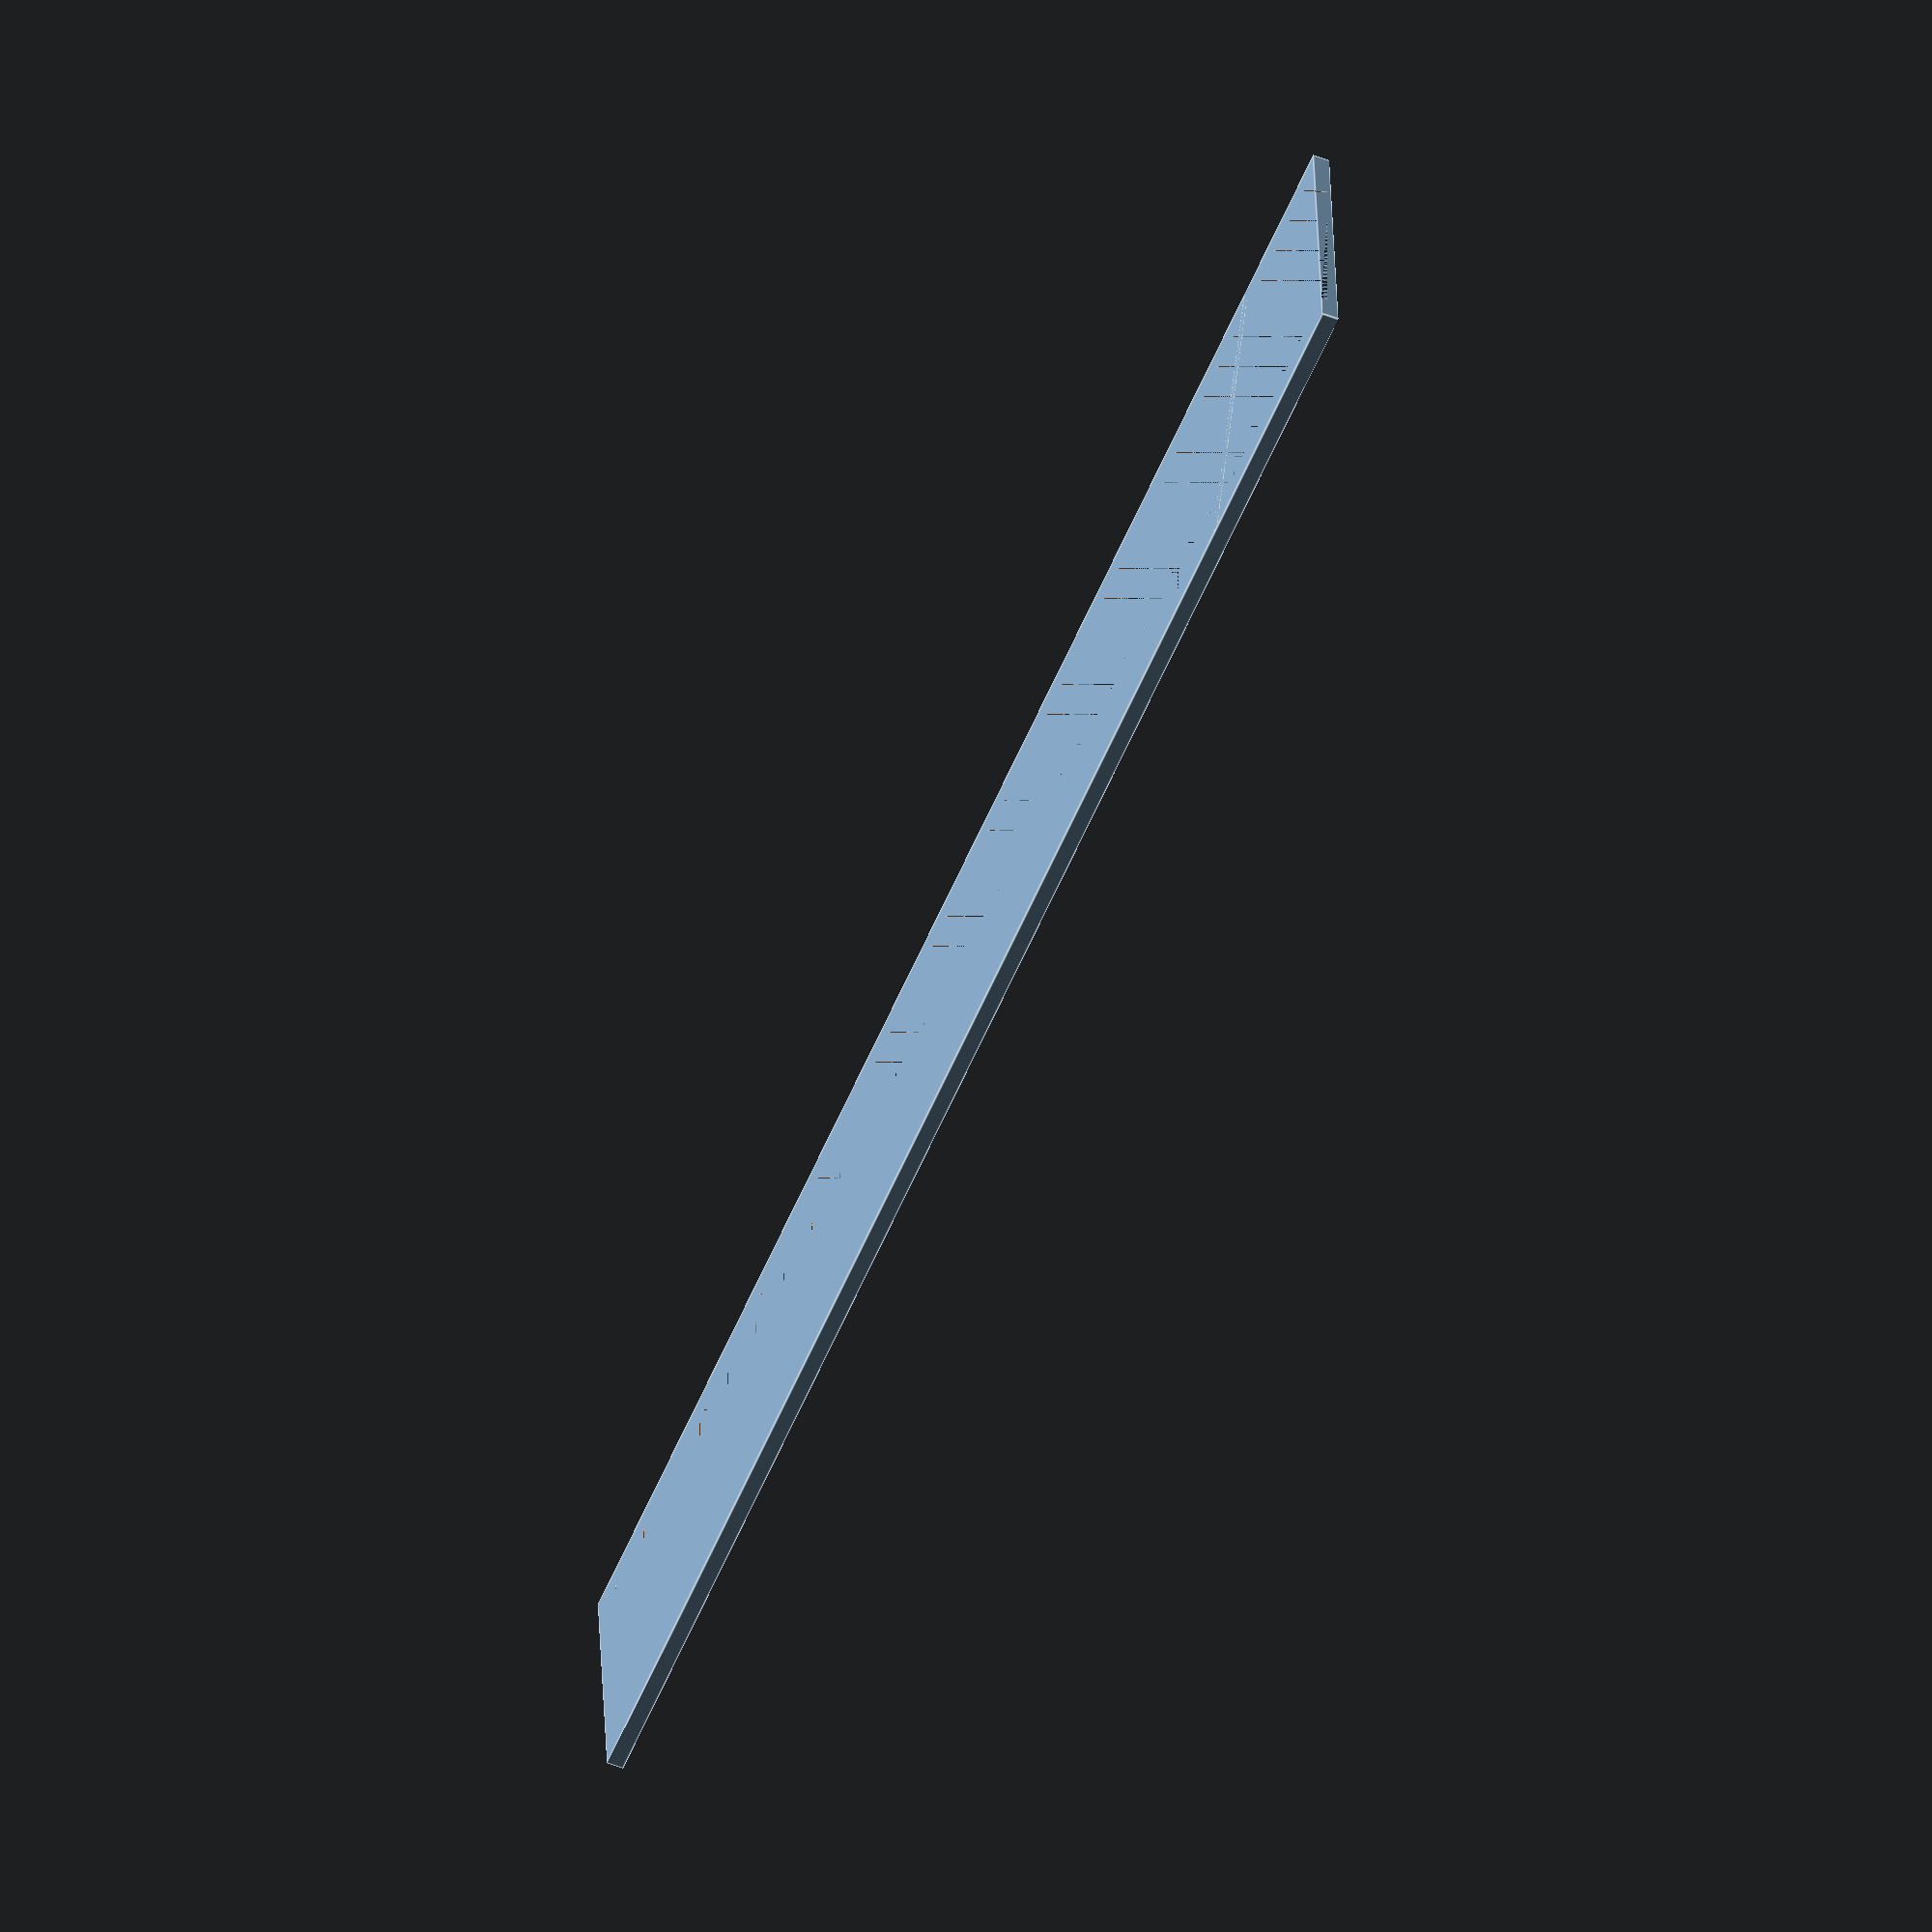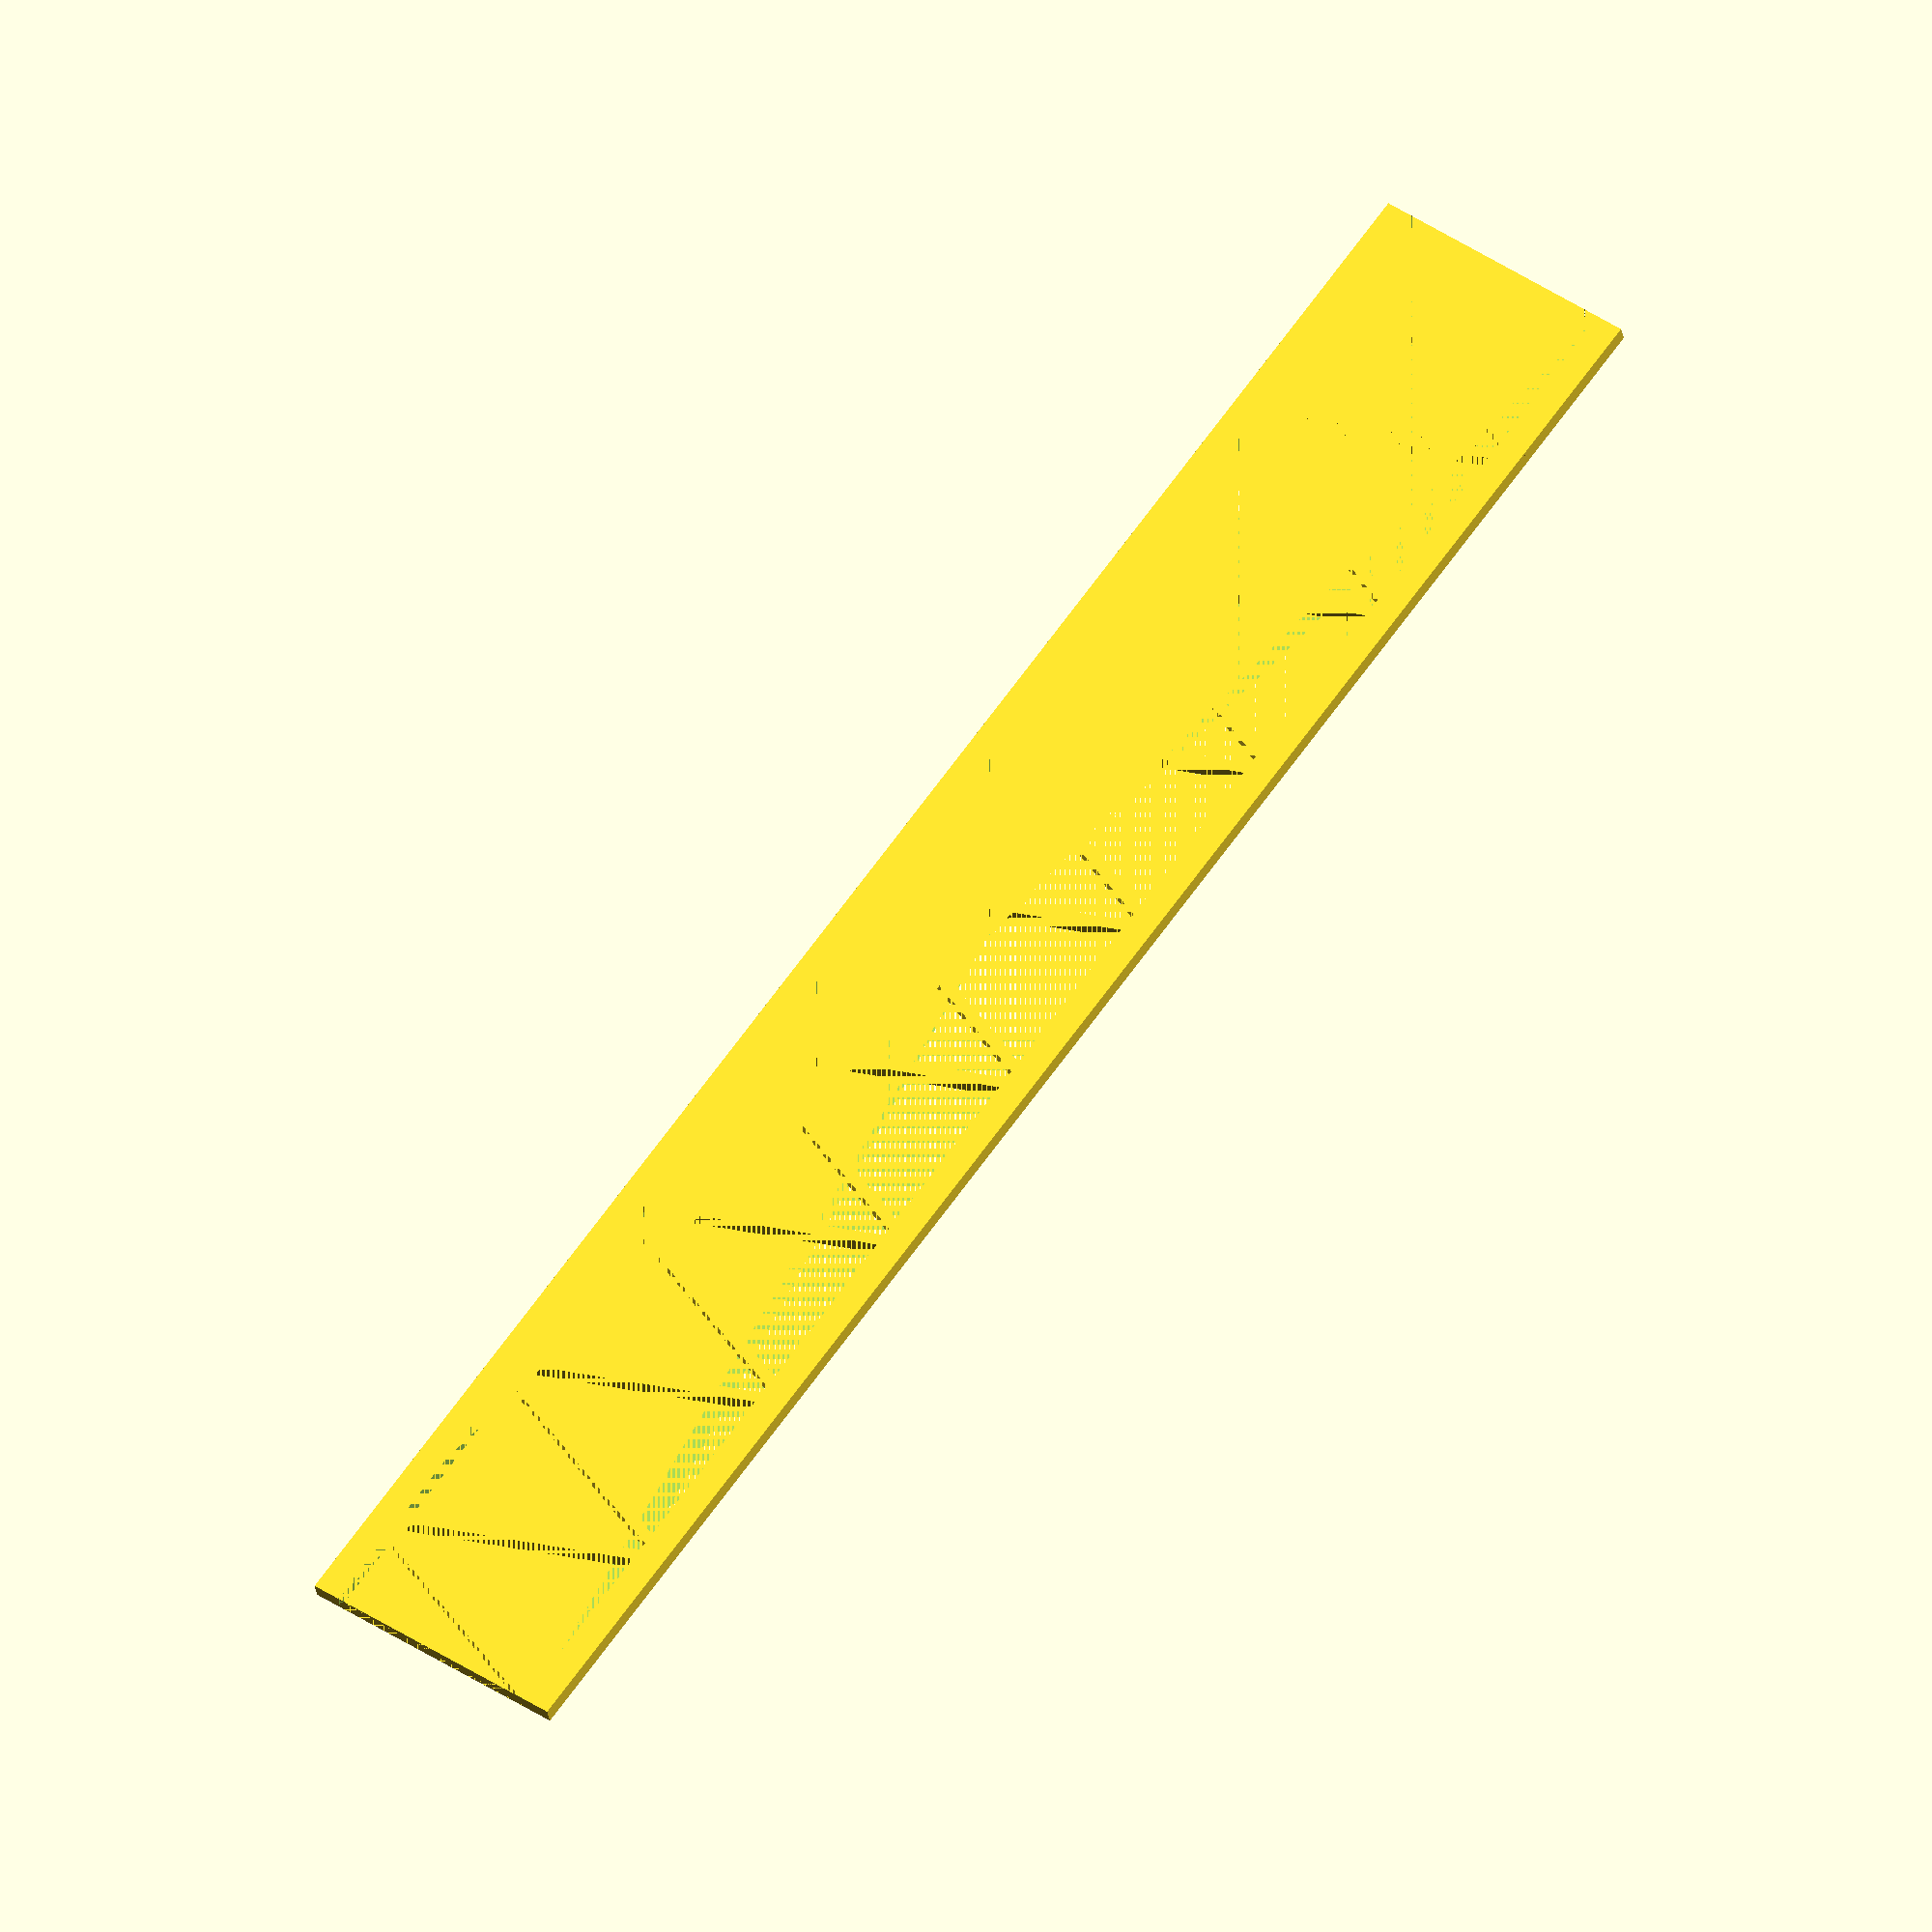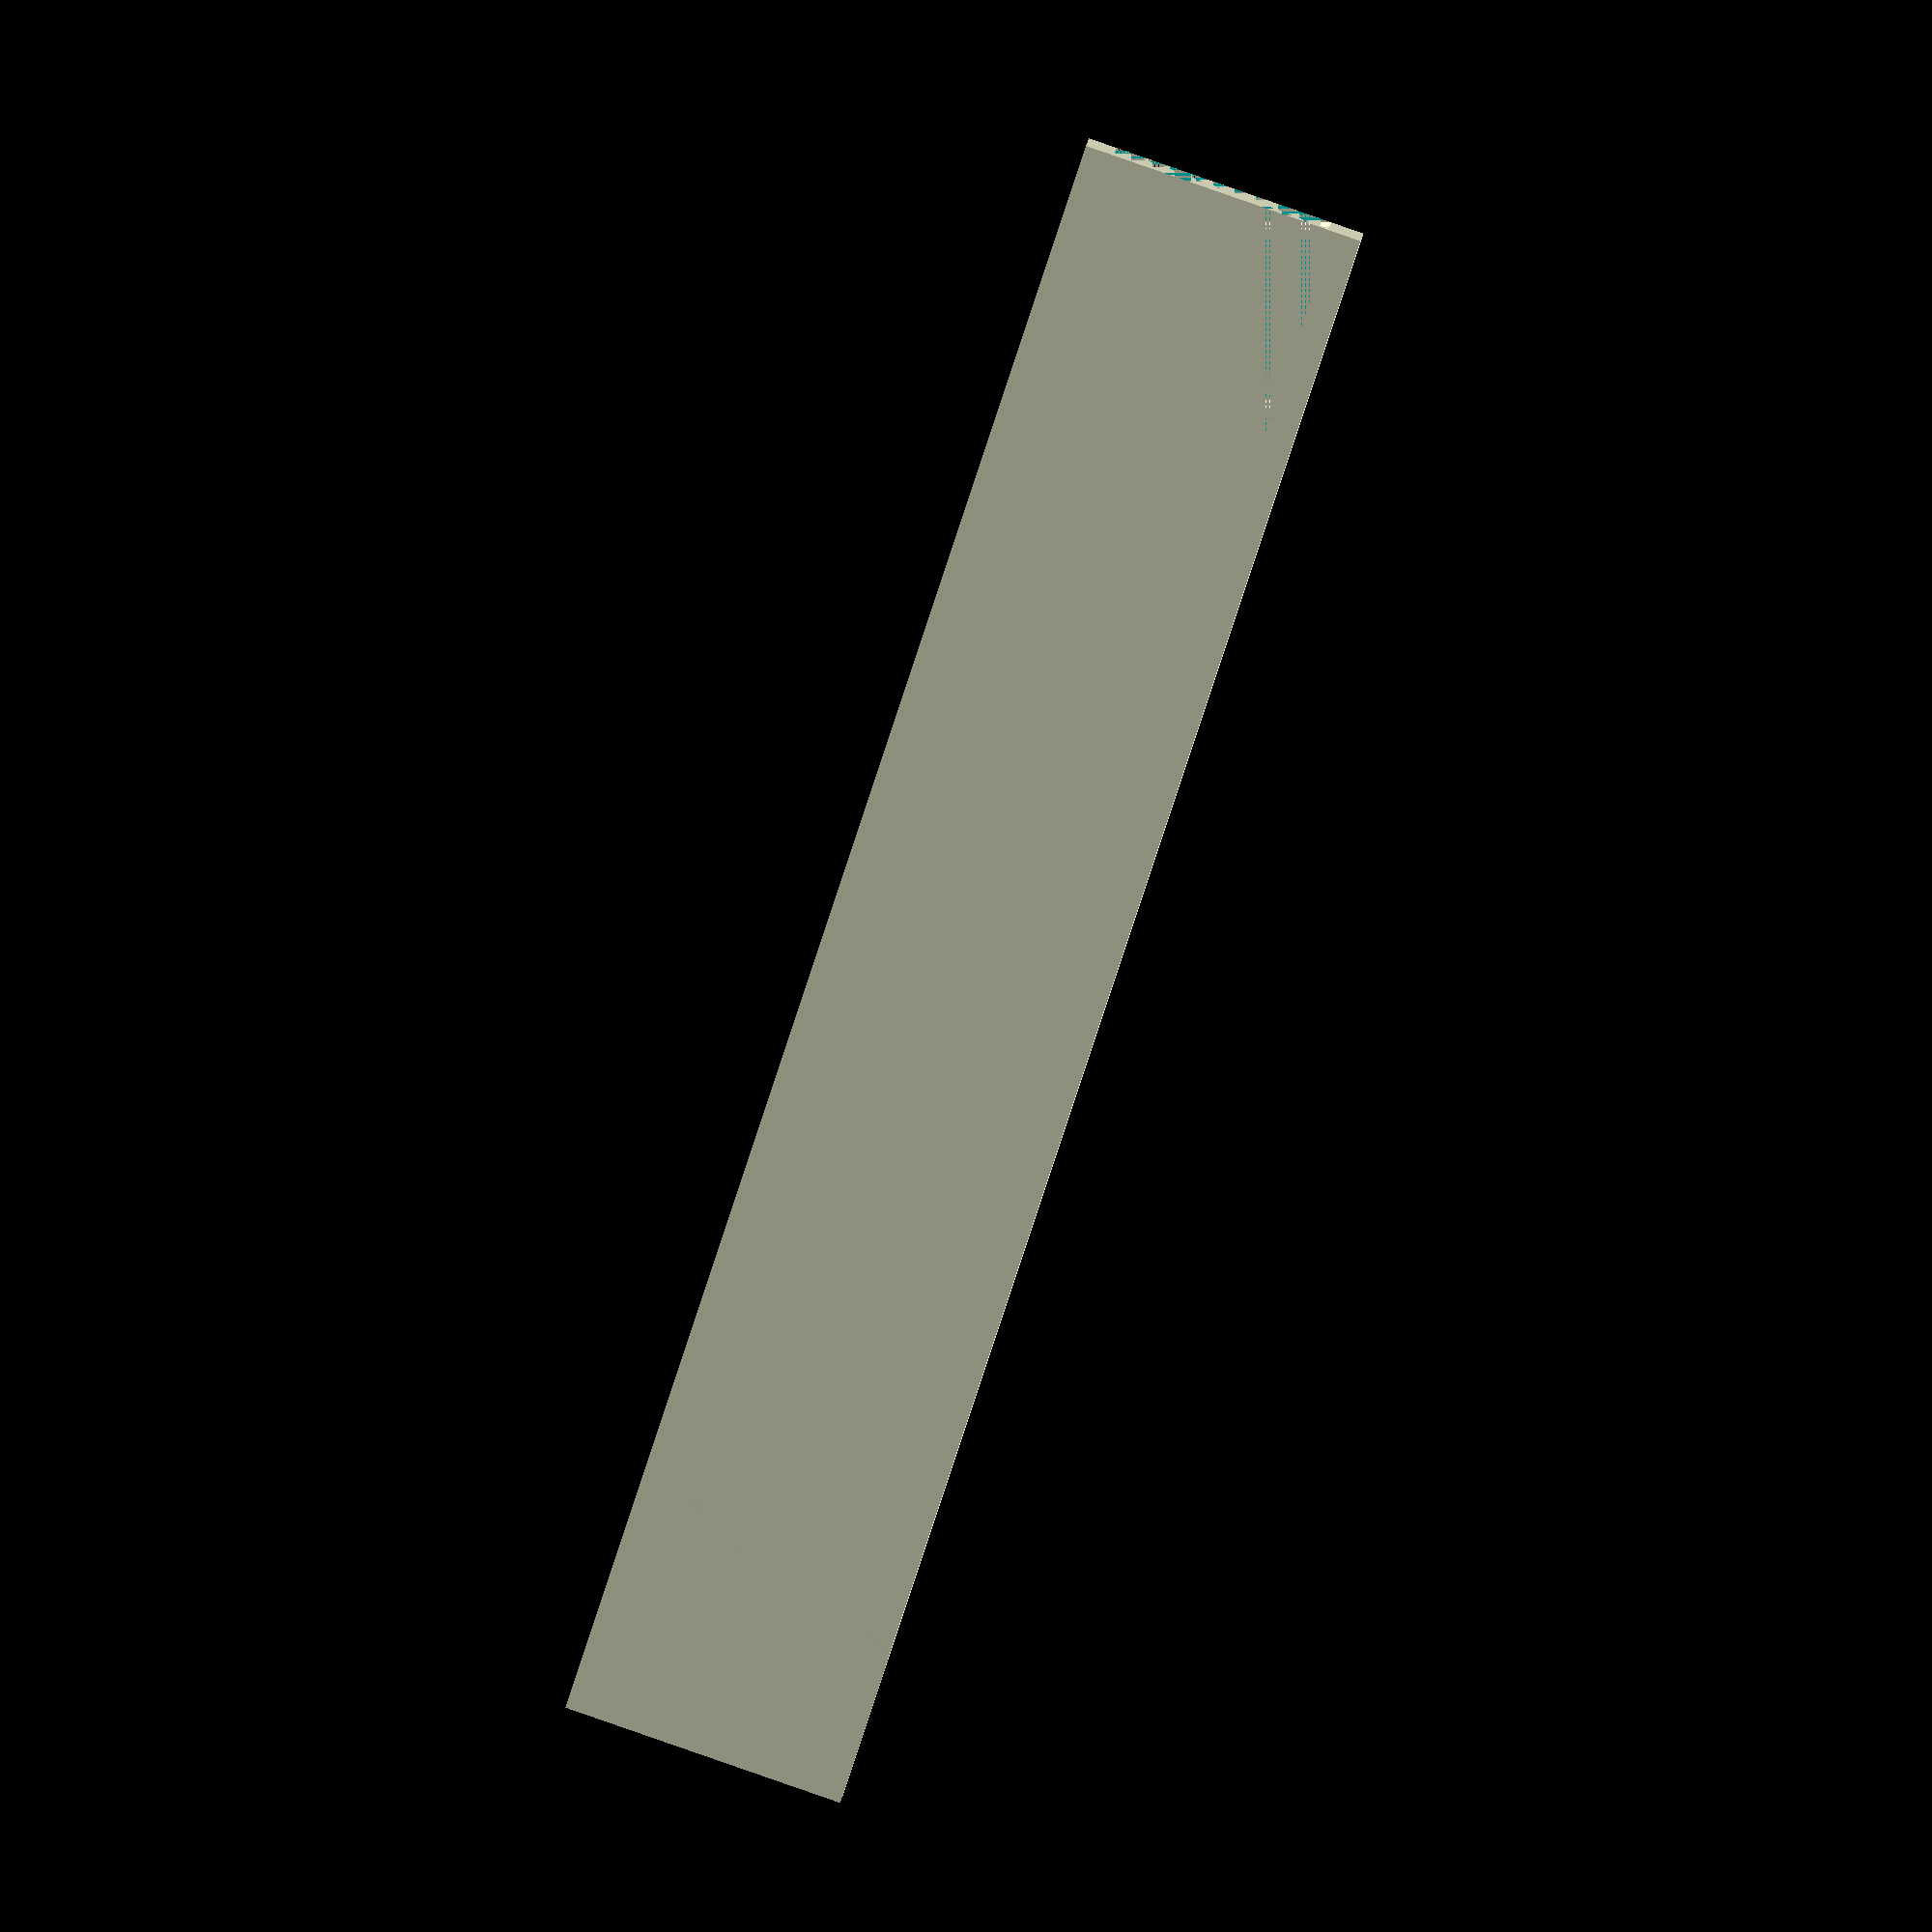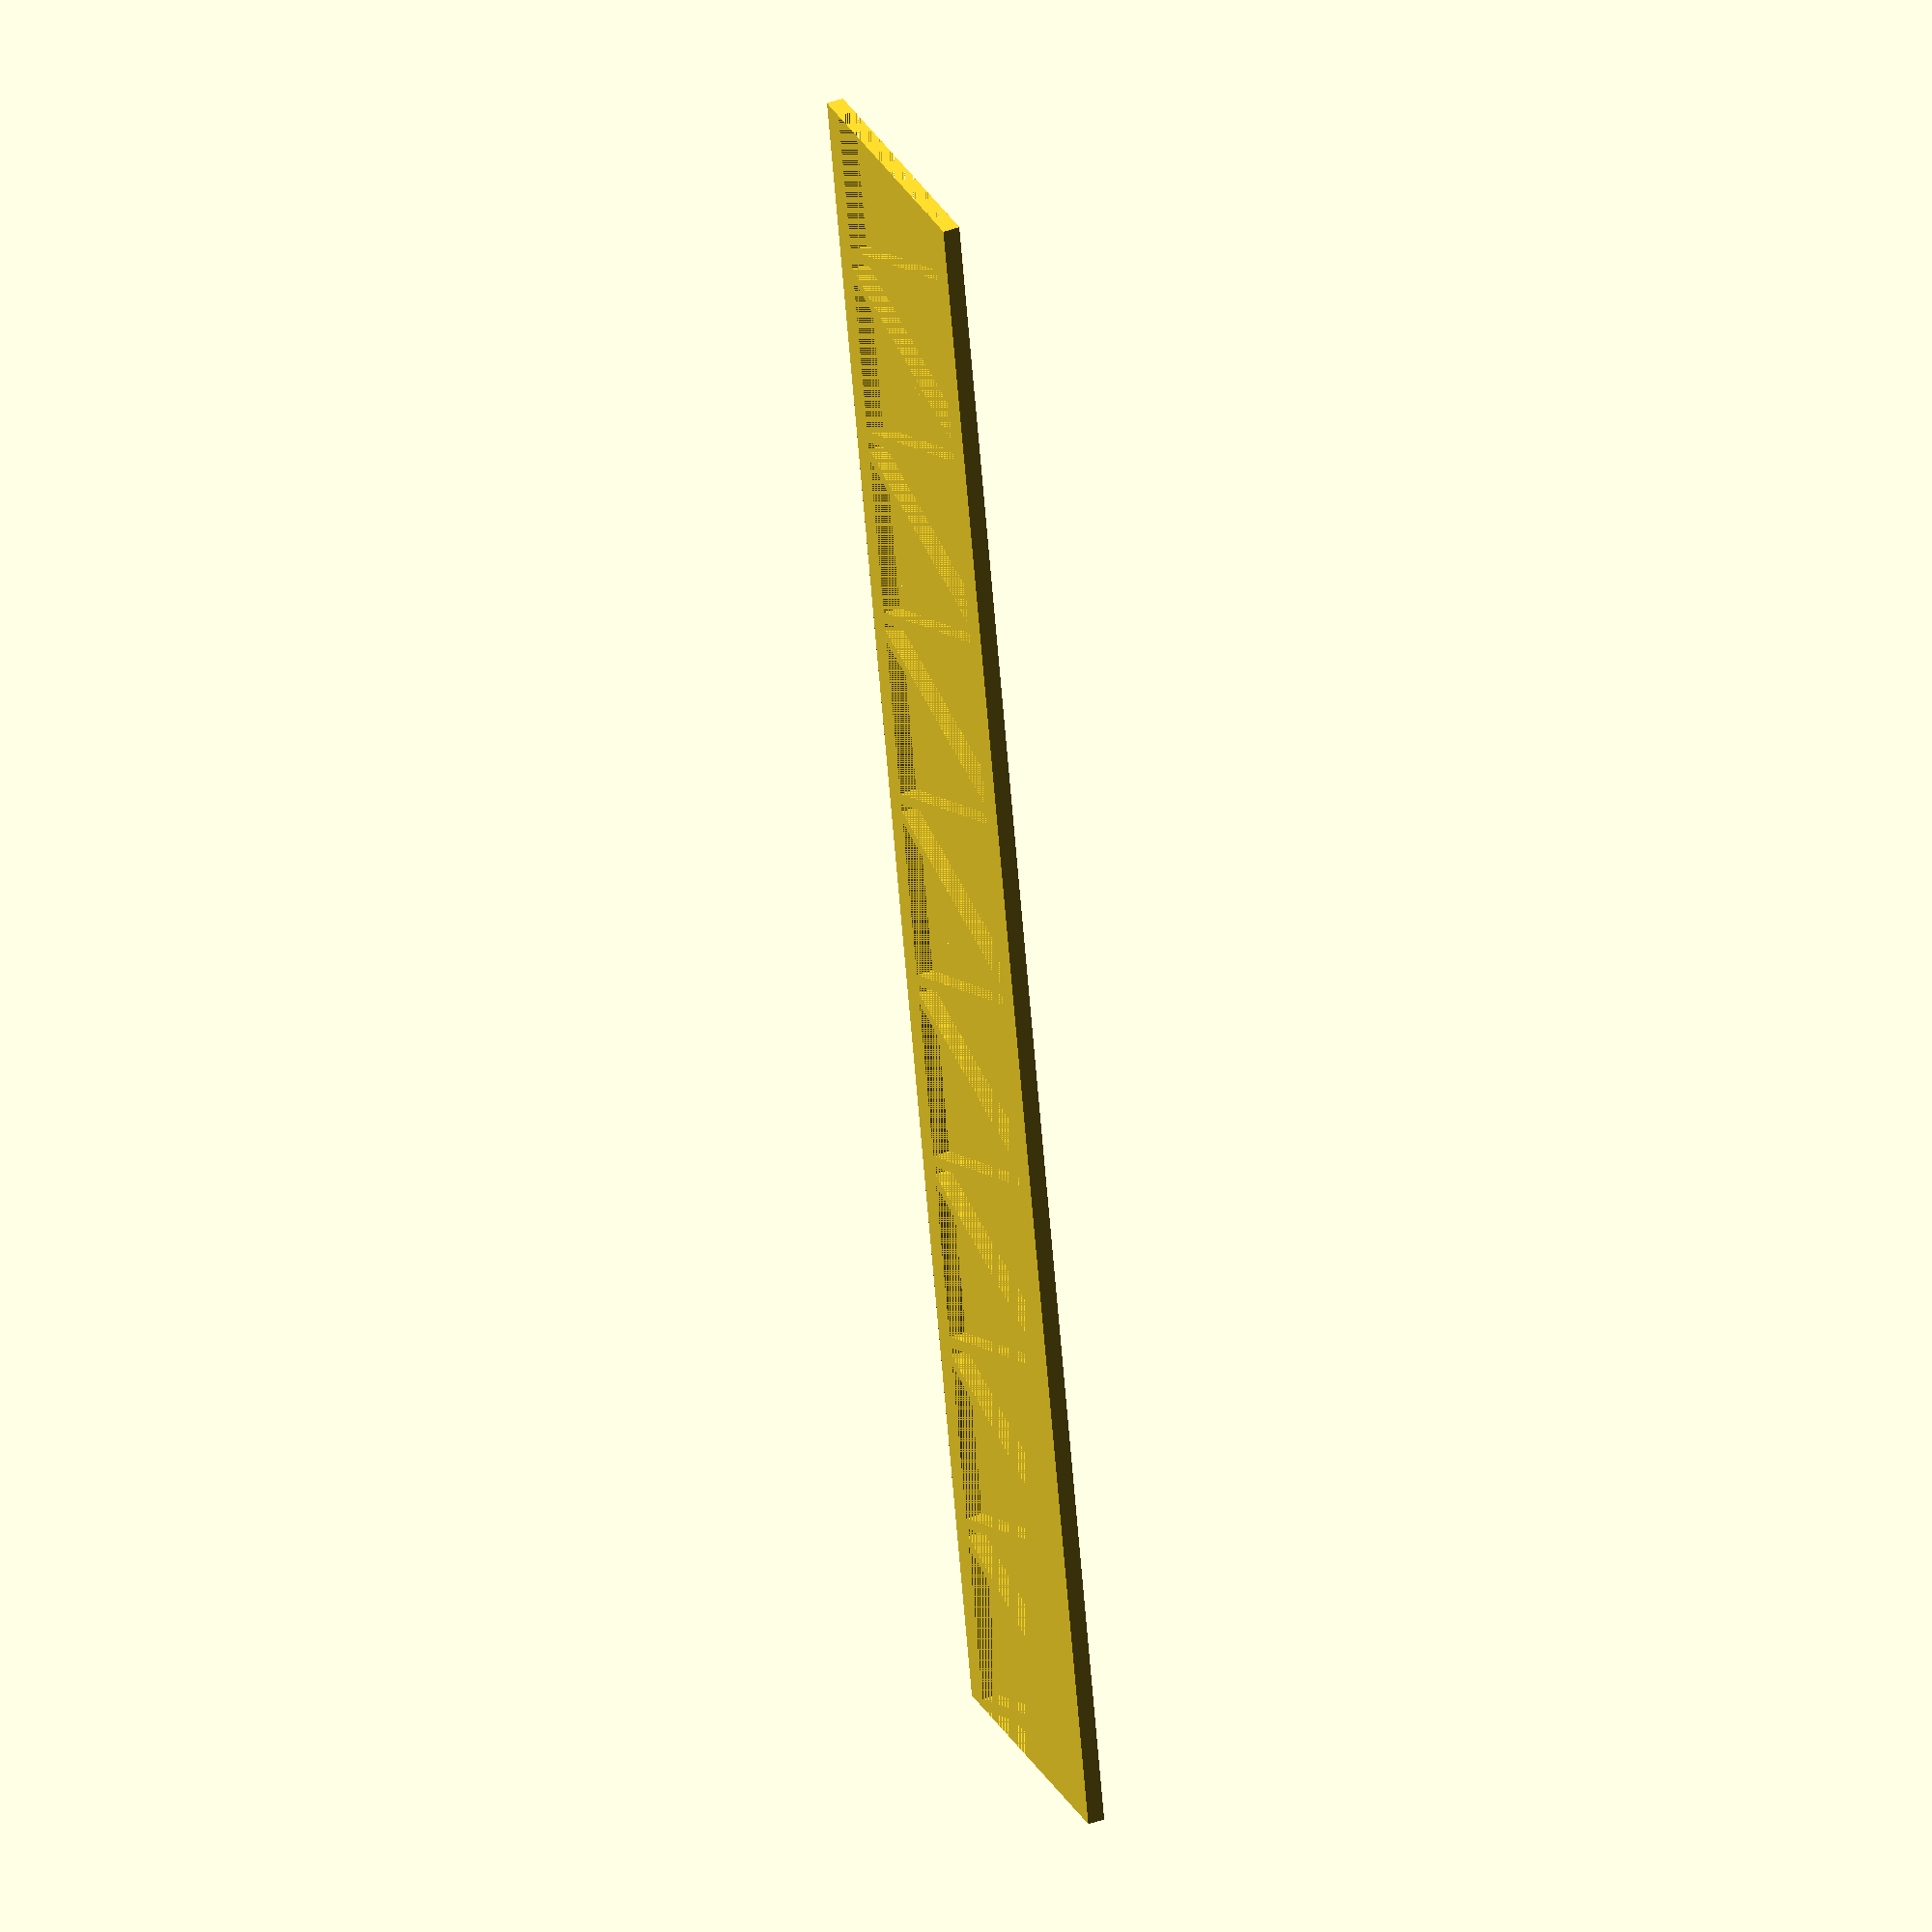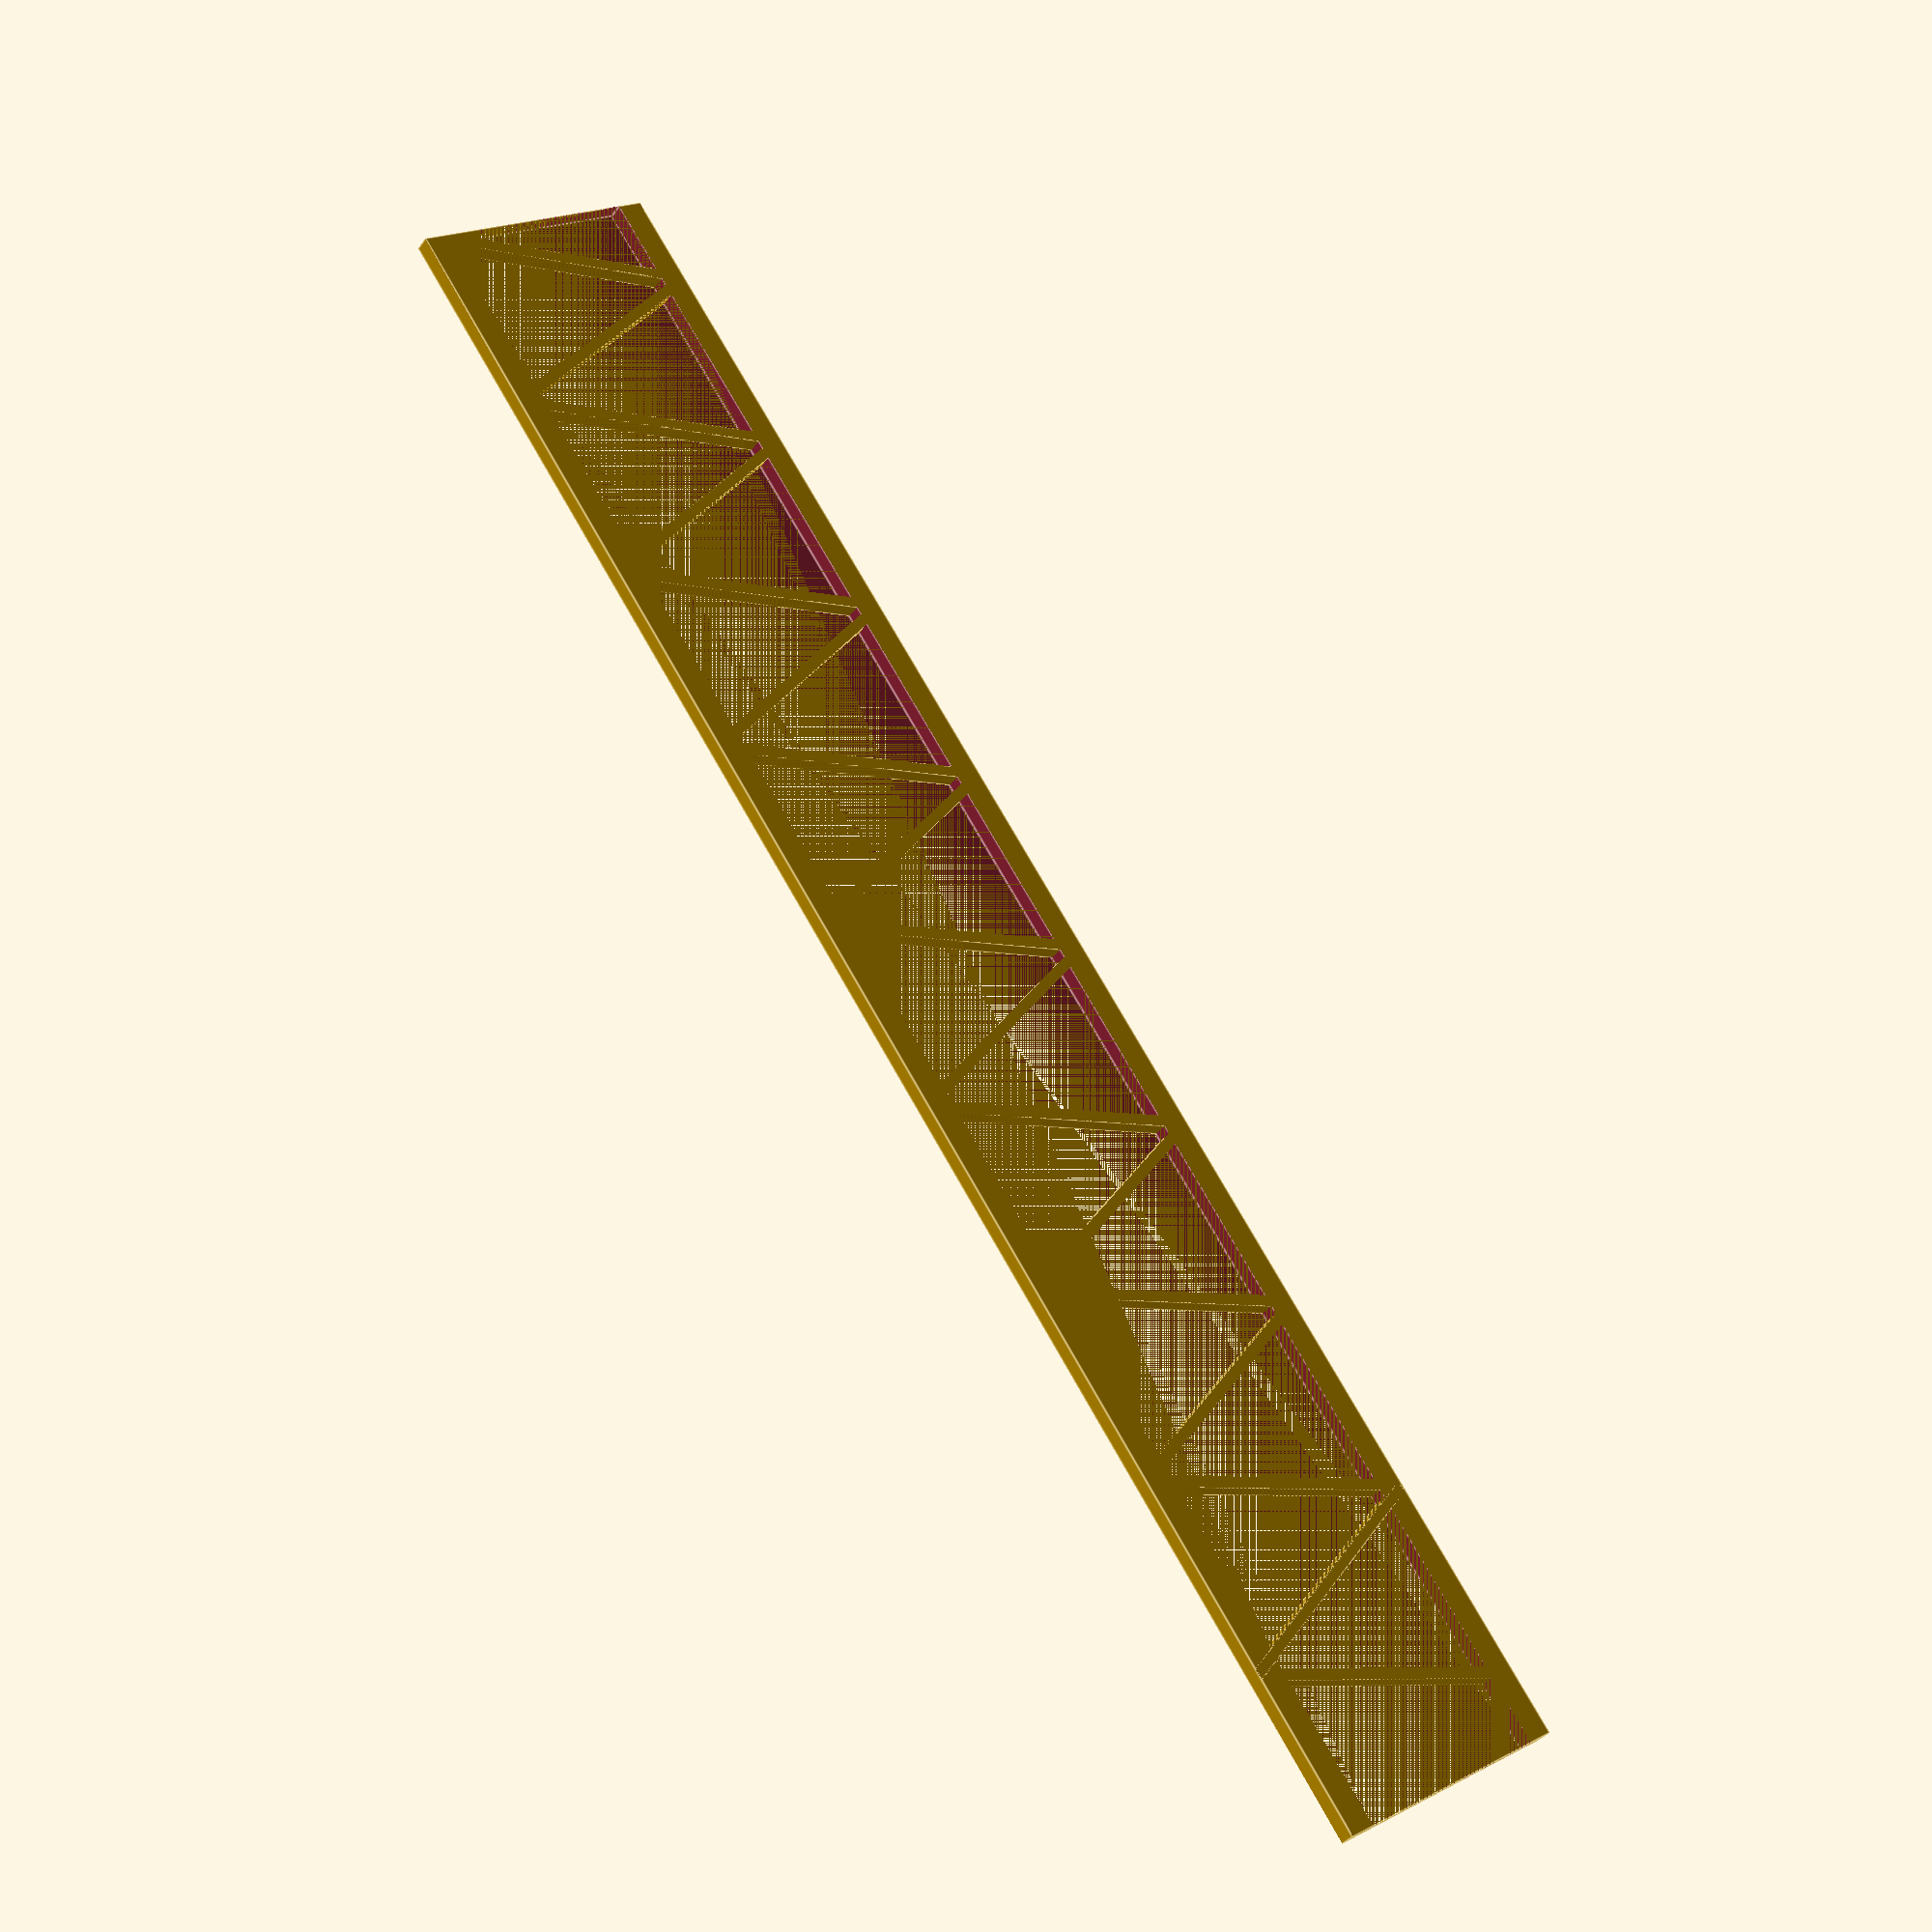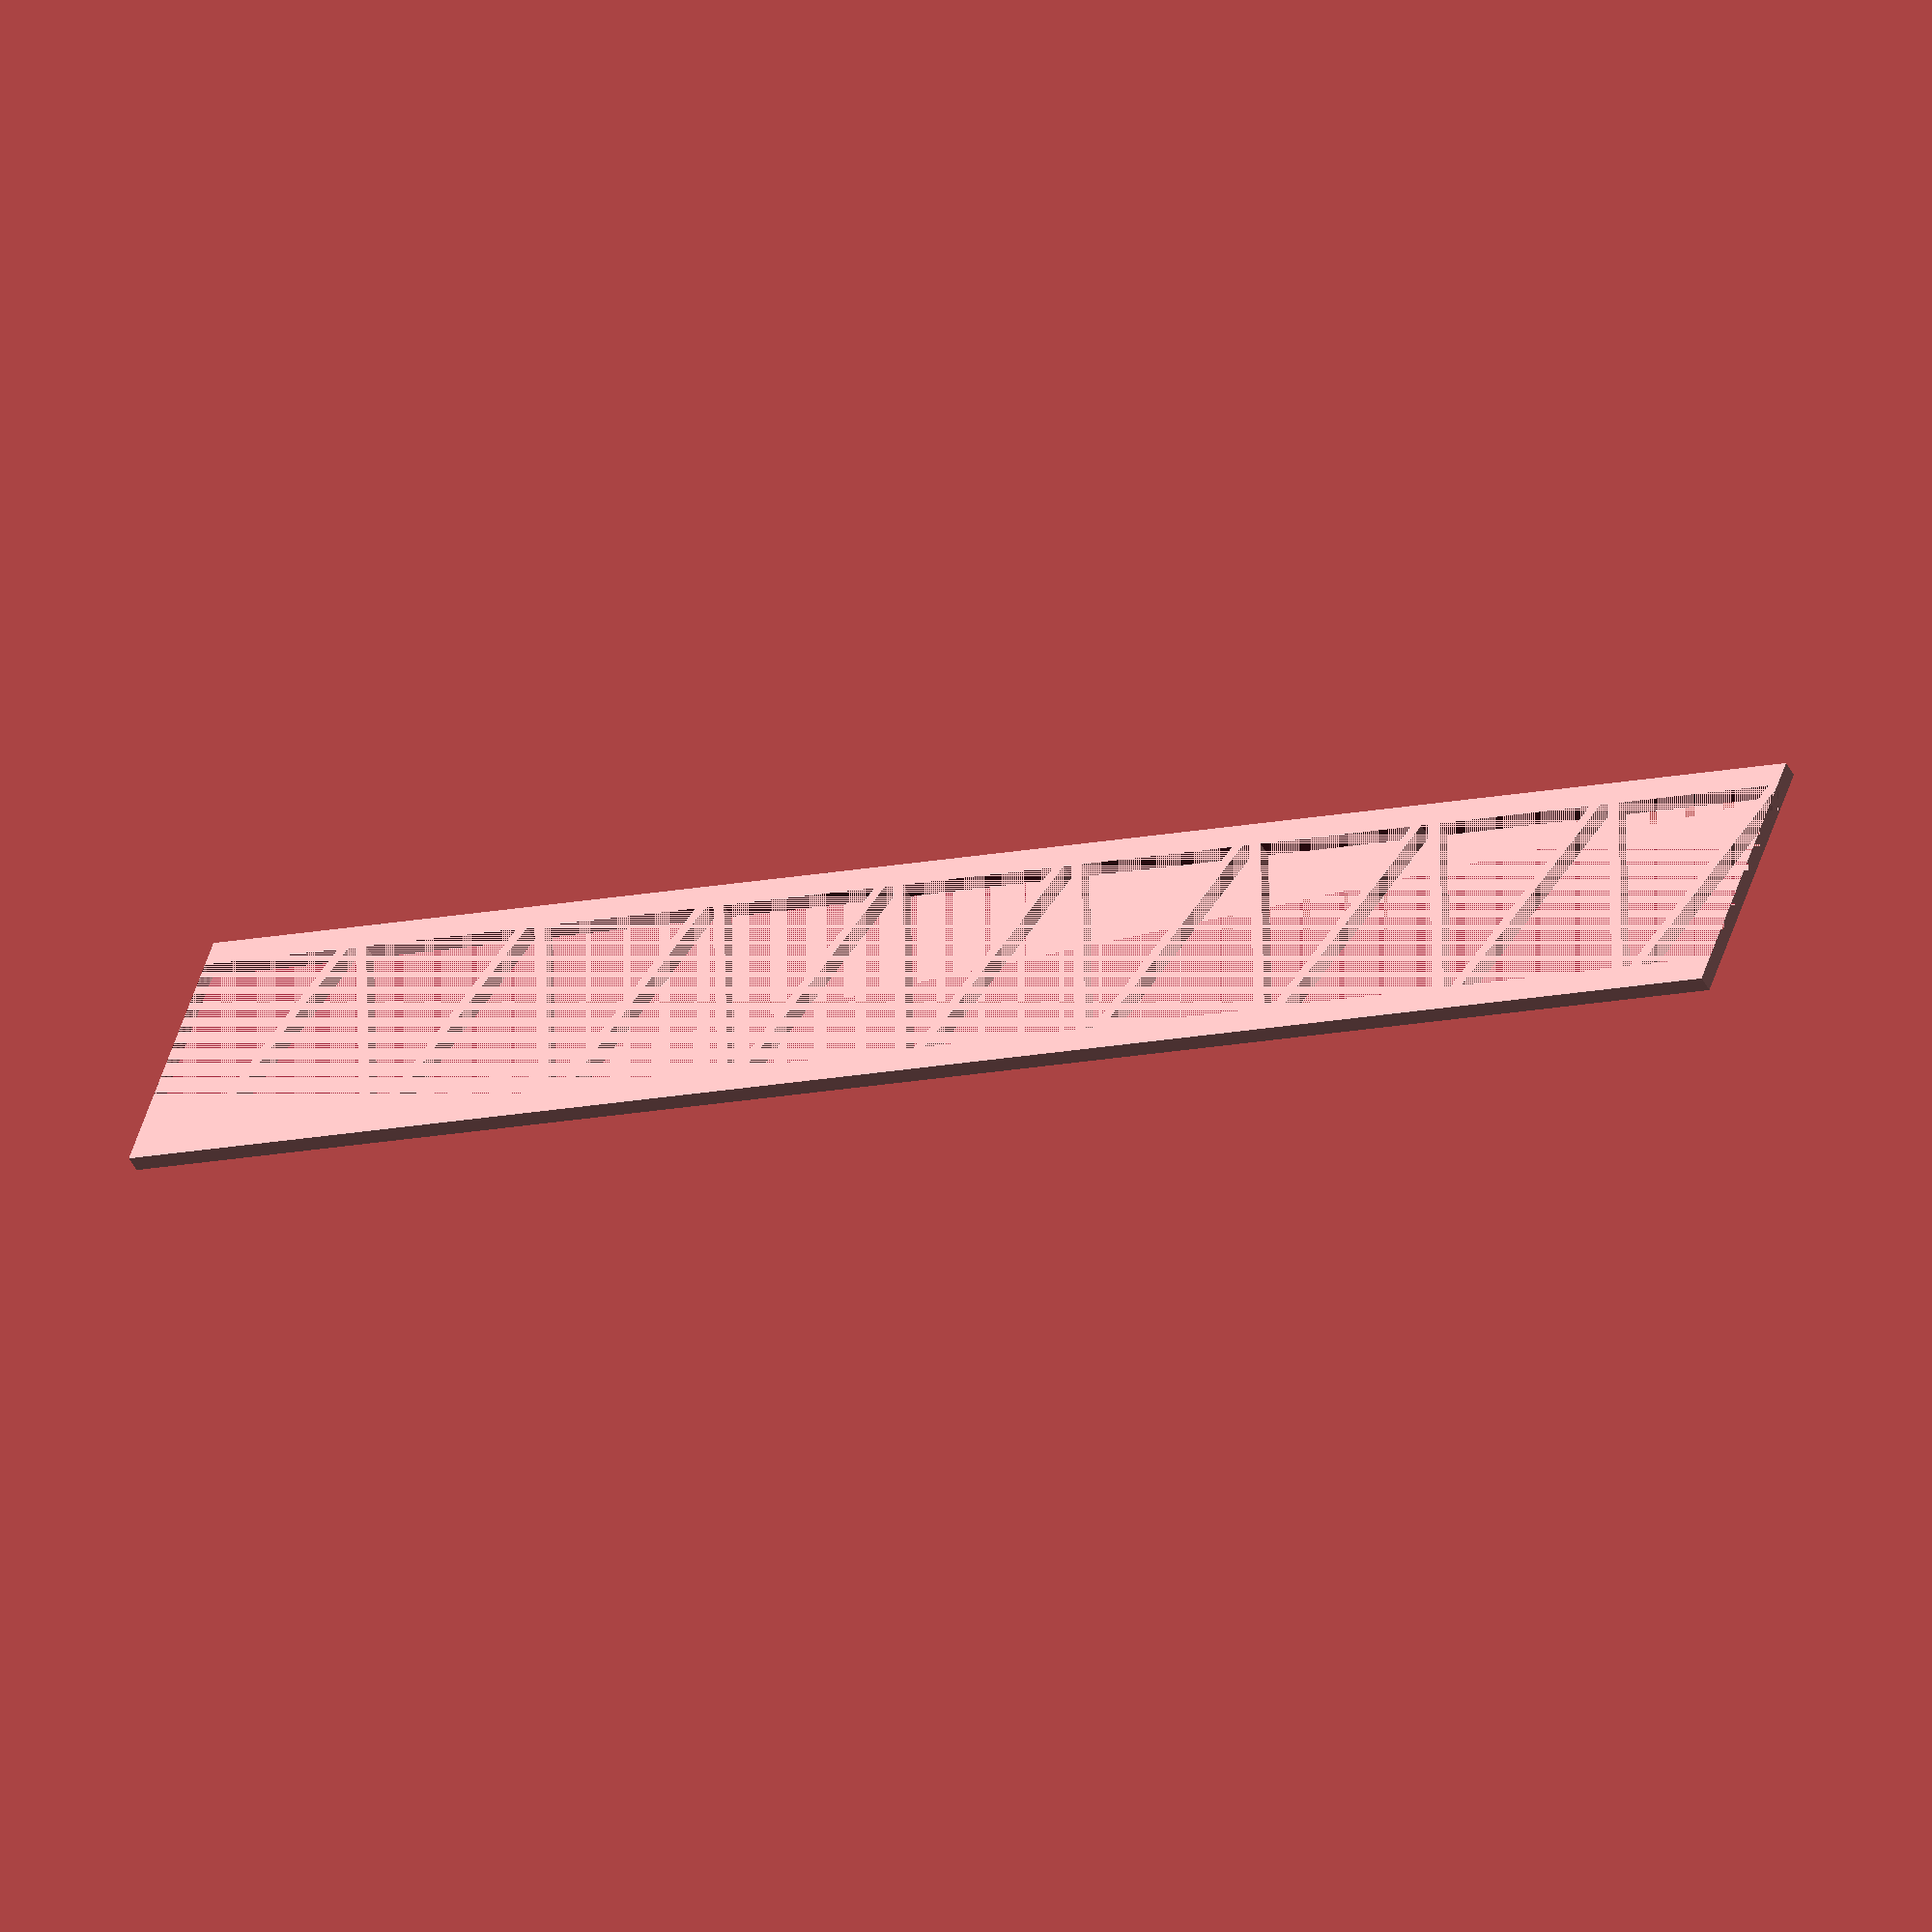
<openscad>
// parameters for extendable pipe
X = 320;
Y = 50;
THICKNESS = 3;
ROD_HEIGHT = 5;
TRUSS_WIDTH = 2;
TRUSS_ANGLE = 70;

module TrussBeamTwoDimensions(x, y, thickness, rod_height,
                              truss_width, truss_angle) {
    truss_length = y / sin(truss_angle);
    interval = 2 * truss_length * cos(truss_angle);
    num_of_truss = floor(x / (interval / 2) );
    difference() {
        cube([x, y, thickness]);
        translate([0, rod_height, 0])
            cube([x, y-2*rod_height, thickness]);
    }
    // truss
    intersection() {
        cube([x, y, thickness]);
        for (i = [0 : round(num_of_truss/2)-1]) {
            translate([i*interval, 0, 0])
                rotate([0, 0, truss_angle])
                    cube([truss_length, truss_width, thickness]);
        }
    }
    intersection() {
        cube([x, y, thickness]);
        for (i = [1 : floor(num_of_truss/2)]) {
            translate([i*interval, 0, 0])
                rotate([0, 0, 180 - truss_angle])
                    cube([truss_length, truss_width, thickness]);
        }
    }
}

// main
TrussBeamTwoDimensions(X, Y, THICKNESS, ROD_HEIGHT, TRUSS_WIDTH, TRUSS_ANGLE);
</openscad>
<views>
elev=232.5 azim=4.7 roll=292.7 proj=o view=edges
elev=31.1 azim=305.8 roll=9.3 proj=o view=solid
elev=153.9 azim=253.5 roll=350.1 proj=o view=solid
elev=319.1 azim=281.0 roll=245.9 proj=o view=wireframe
elev=214.9 azim=235.4 roll=210.0 proj=p view=edges
elev=228.0 azim=19.0 roll=153.4 proj=o view=wireframe
</views>
